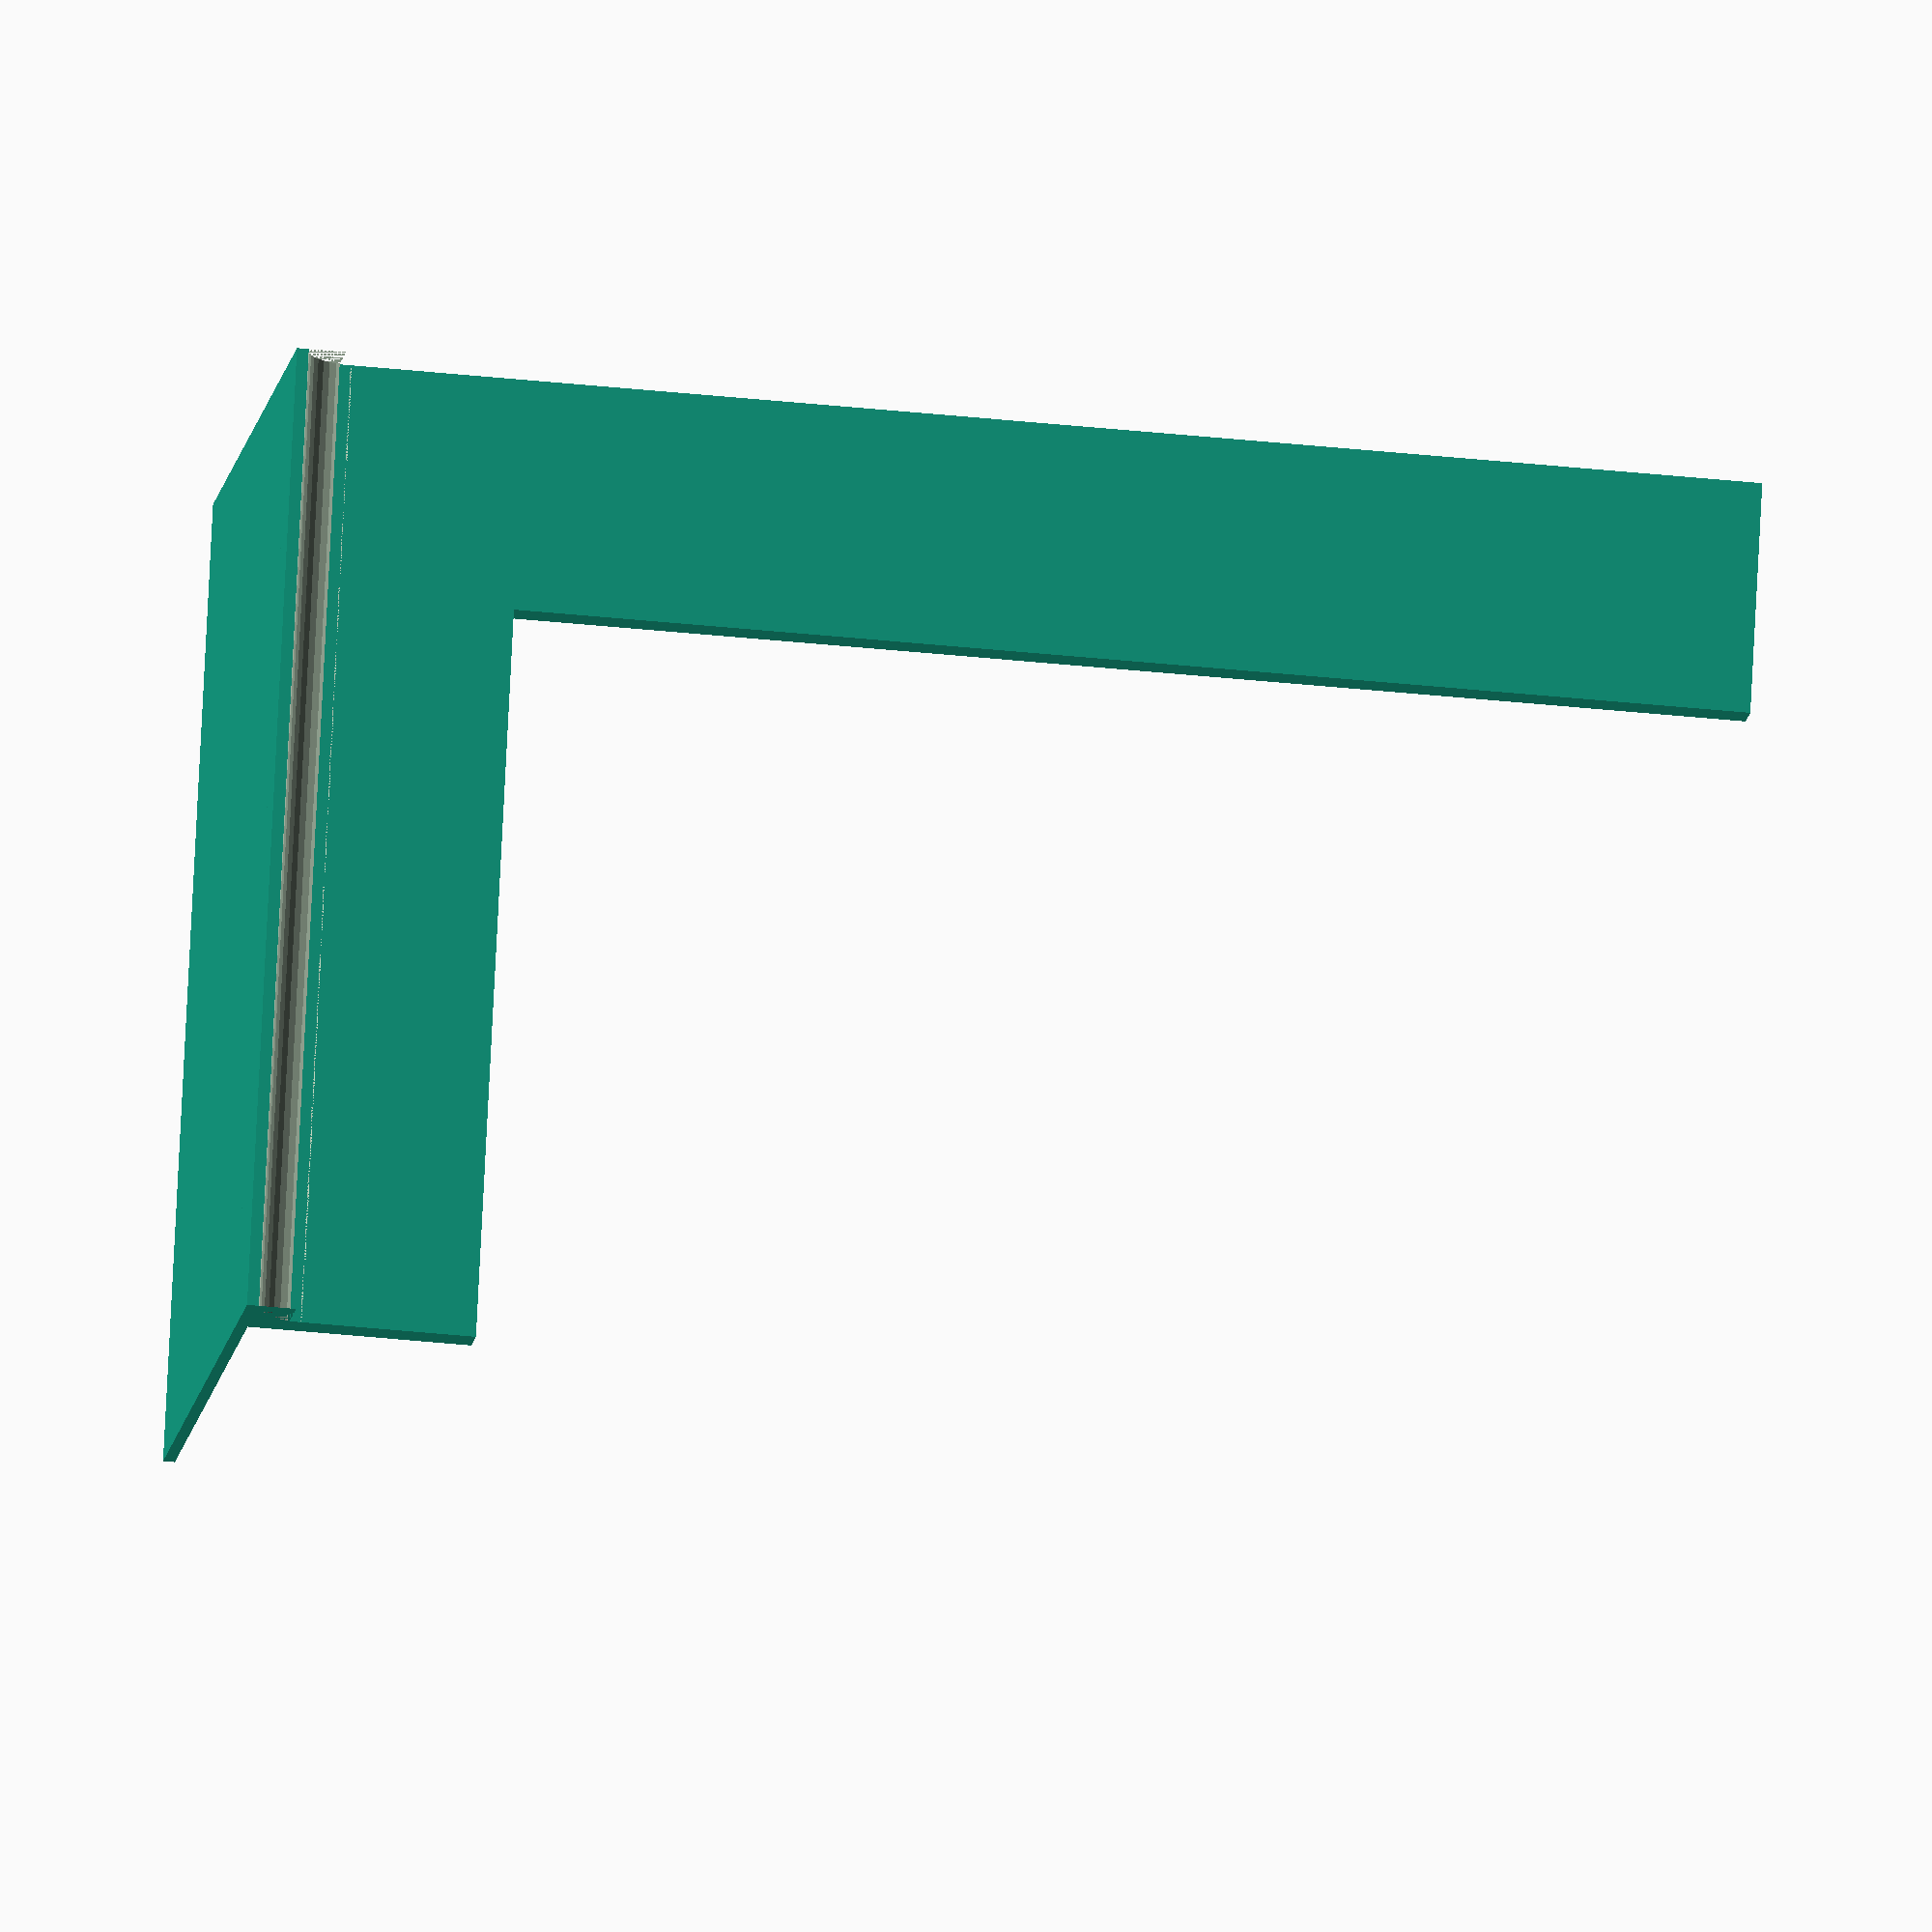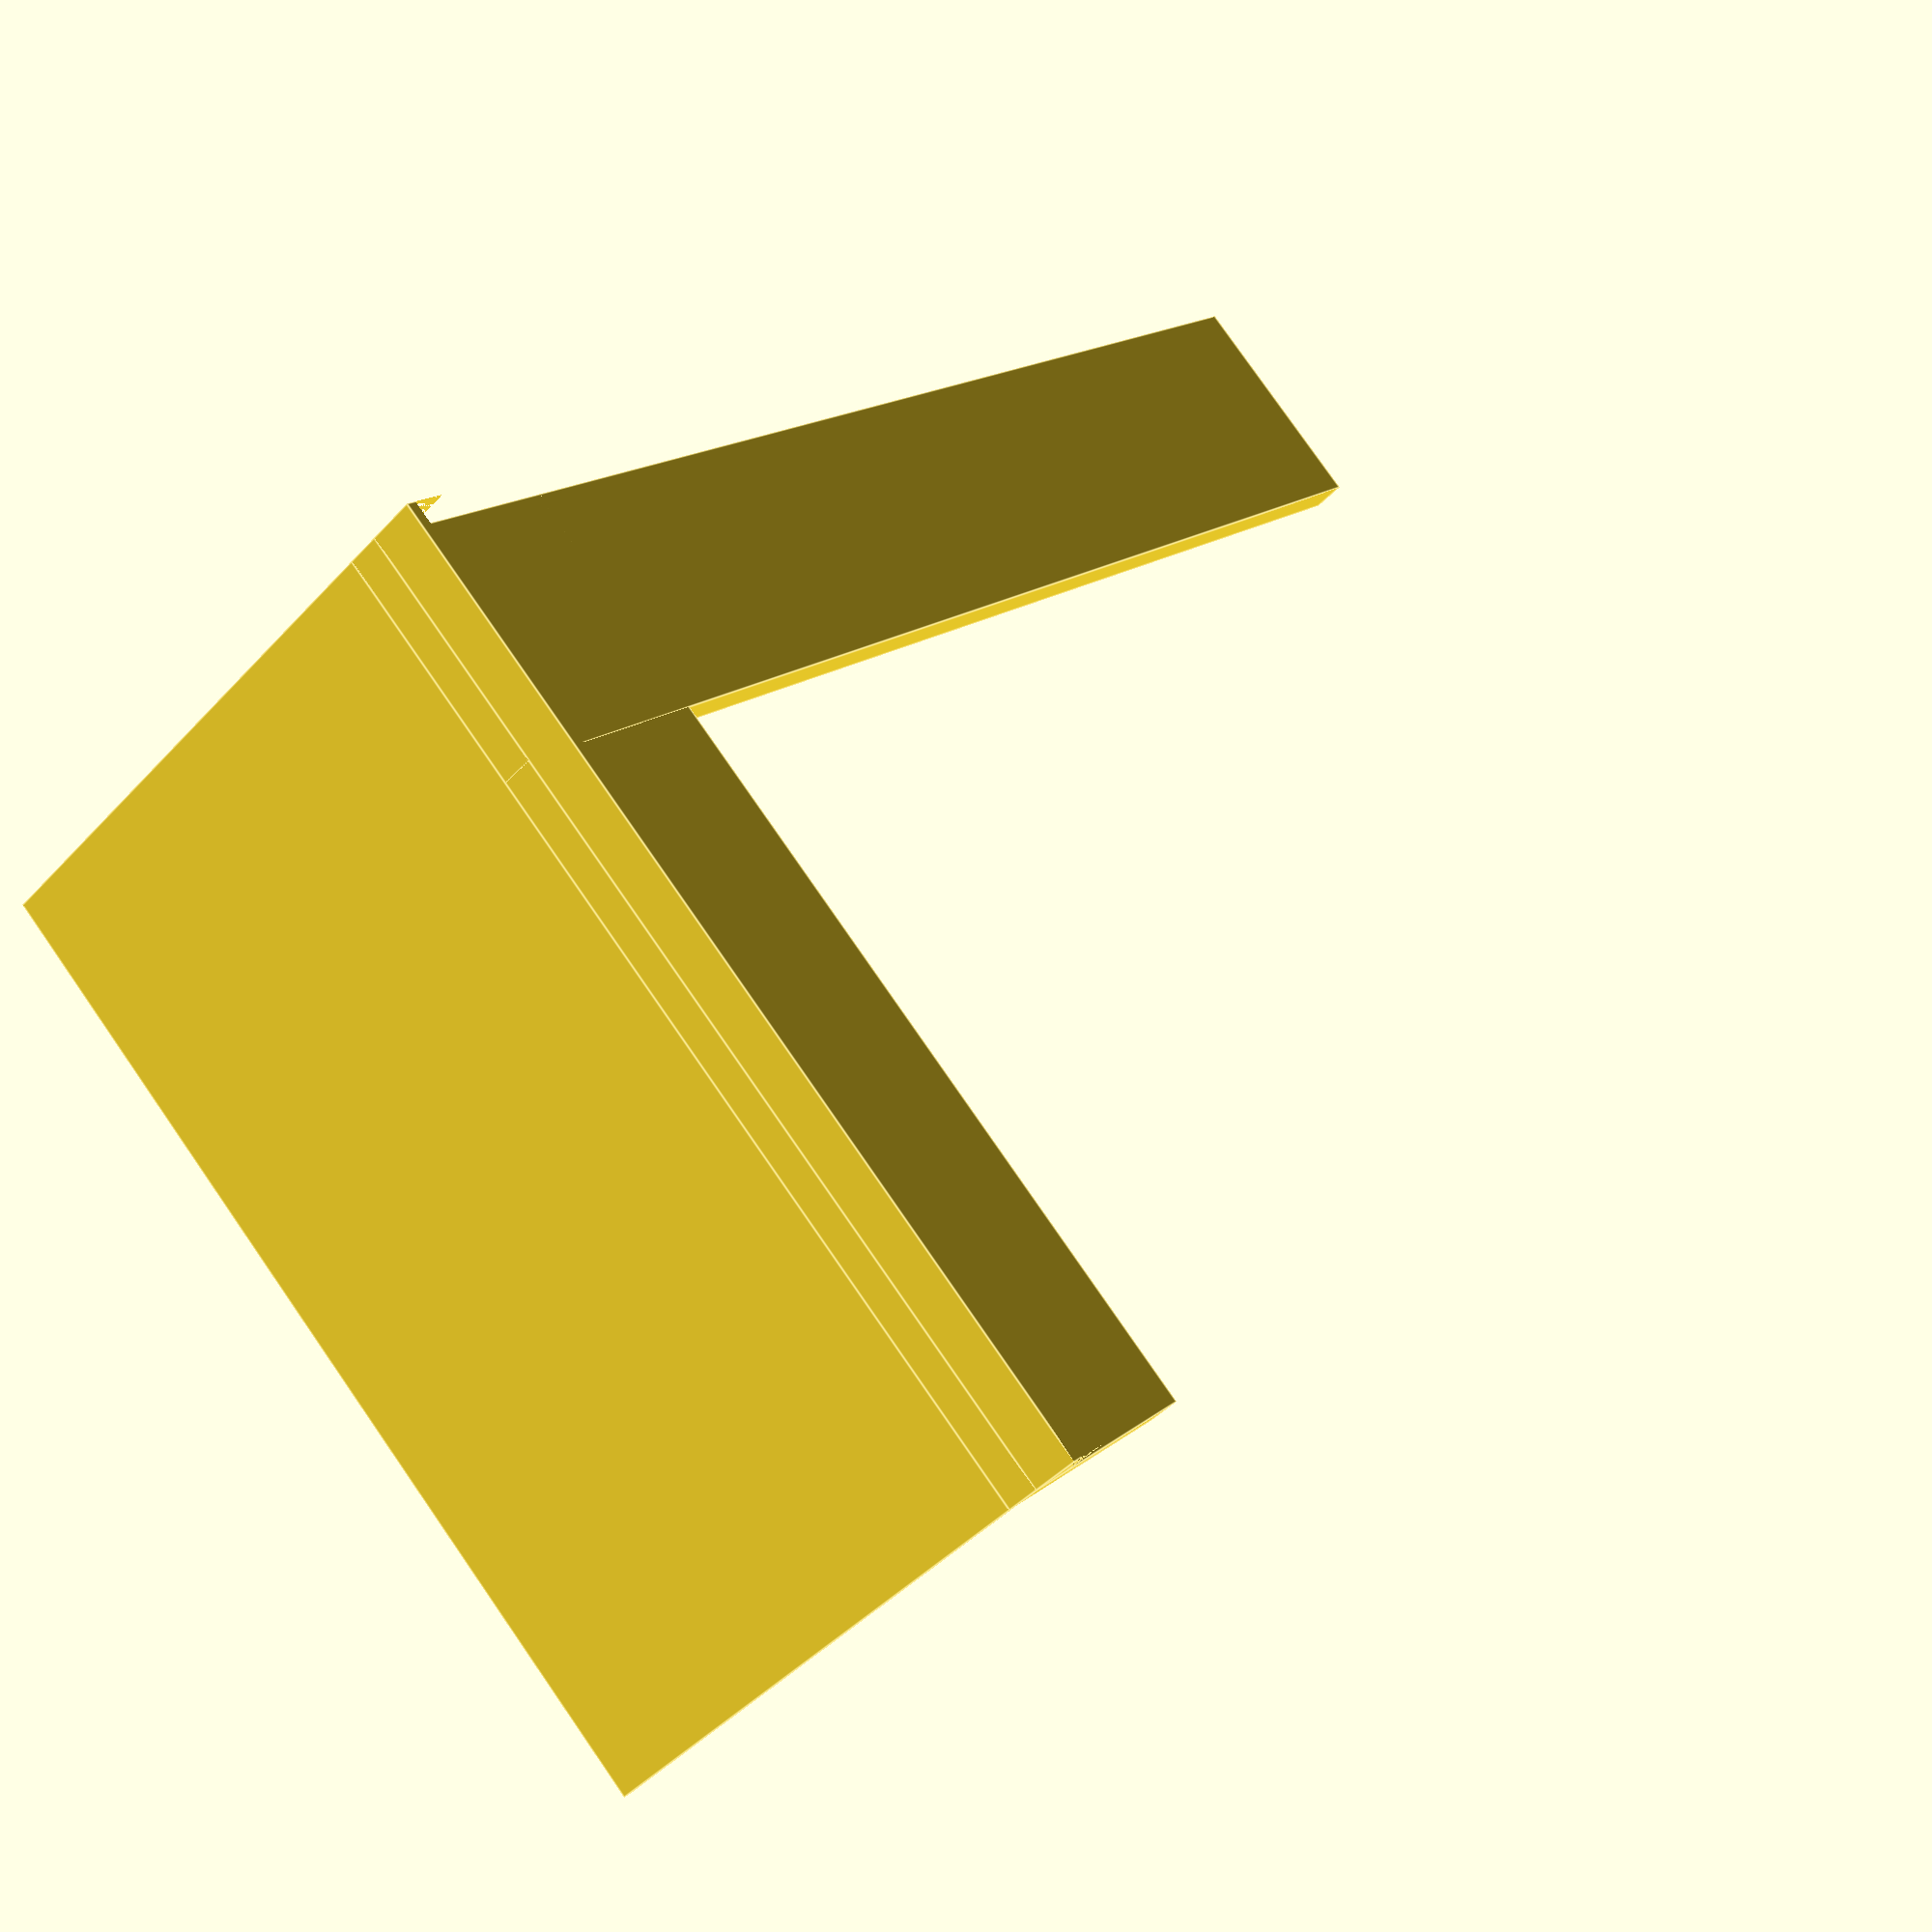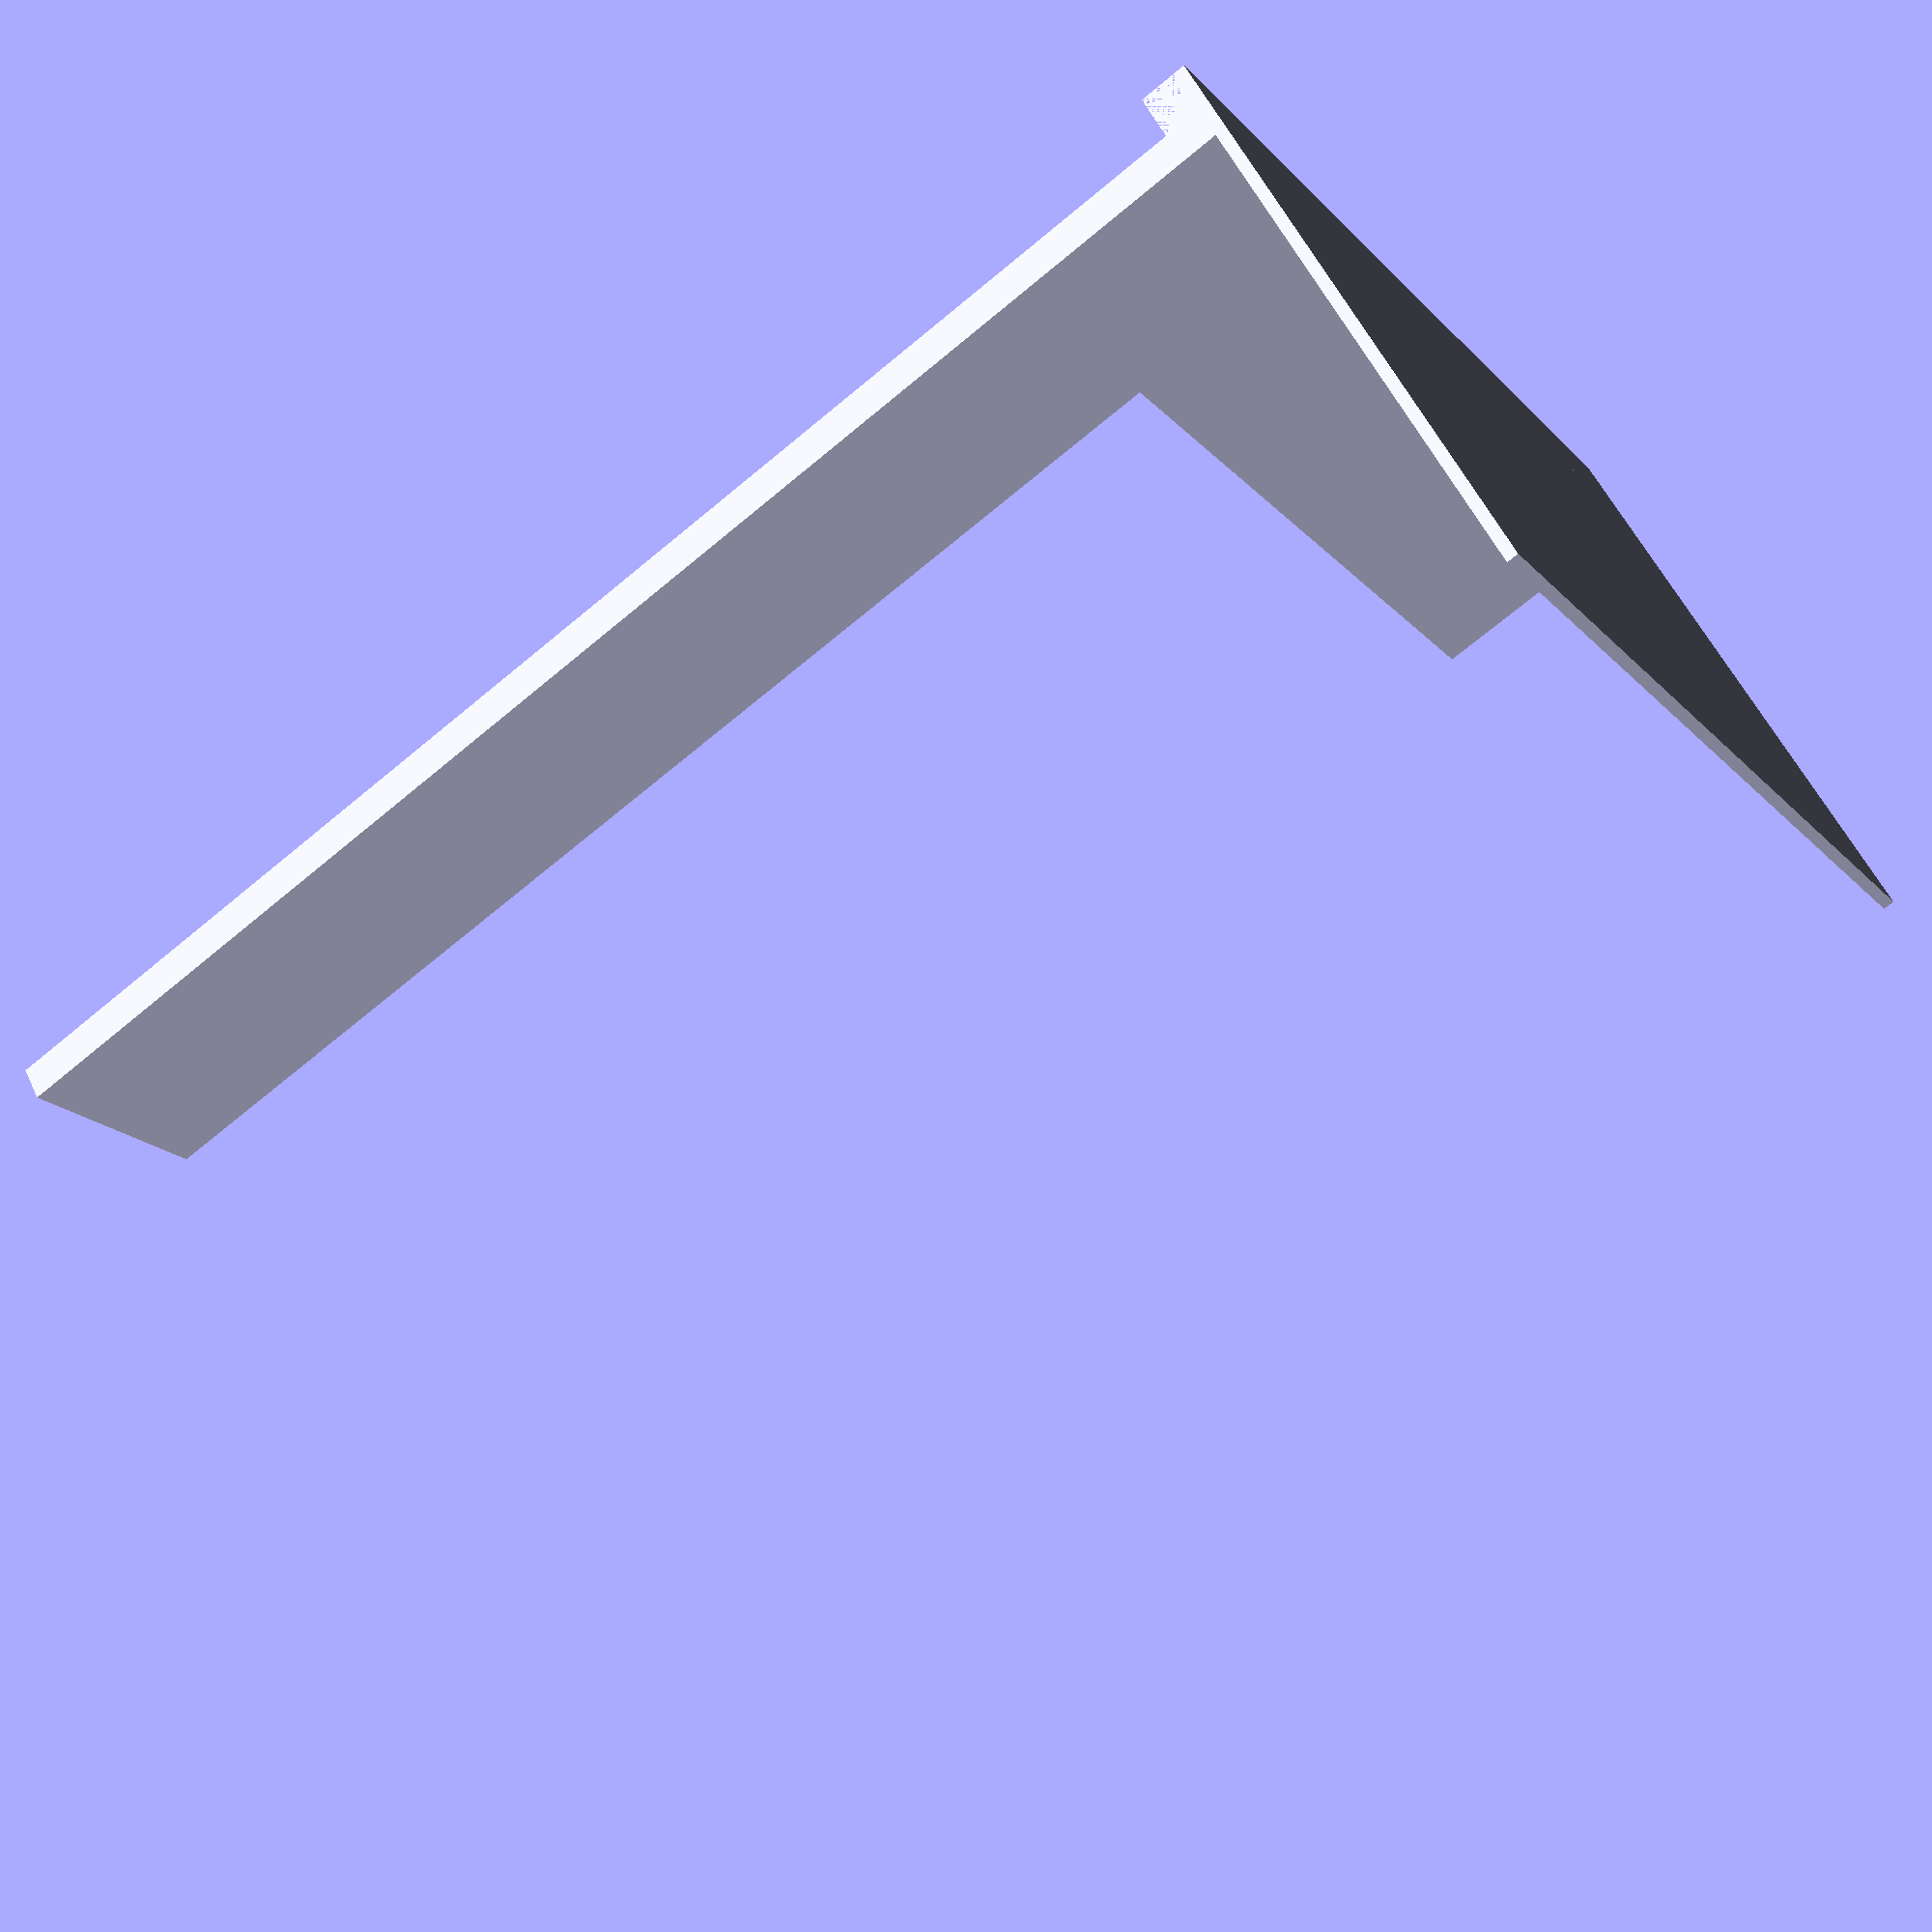
<openscad>
footThickness = 1.2;
standThickness = 3.5;

footLength = 55;
frontExtensionLength = 5;
width = 100;
height = 1.5 * width;

fontWeight = 24;

$fn = $preview ? 40 : 100;

cube([footLength, width, footThickness]);

translate([footLength, 0, 0]) {
    cube([standThickness, width, fontWeight]);
    cube([standThickness, fontWeight, height]);
    
    translate([standThickness, 0, 0])
    difference() {
        cube([frontExtensionLength, width, frontExtensionLength]);
        
        translate([frontExtensionLength, 0, frontExtensionLength + footThickness])
        rotate([-90, 0, 0])
        cylinder(width, r = frontExtensionLength);
    }
}
</openscad>
<views>
elev=215.4 azim=339.3 roll=278.2 proj=o view=solid
elev=163.8 azim=42.2 roll=328.2 proj=p view=edges
elev=248.3 azim=131.7 roll=50.1 proj=p view=wireframe
</views>
